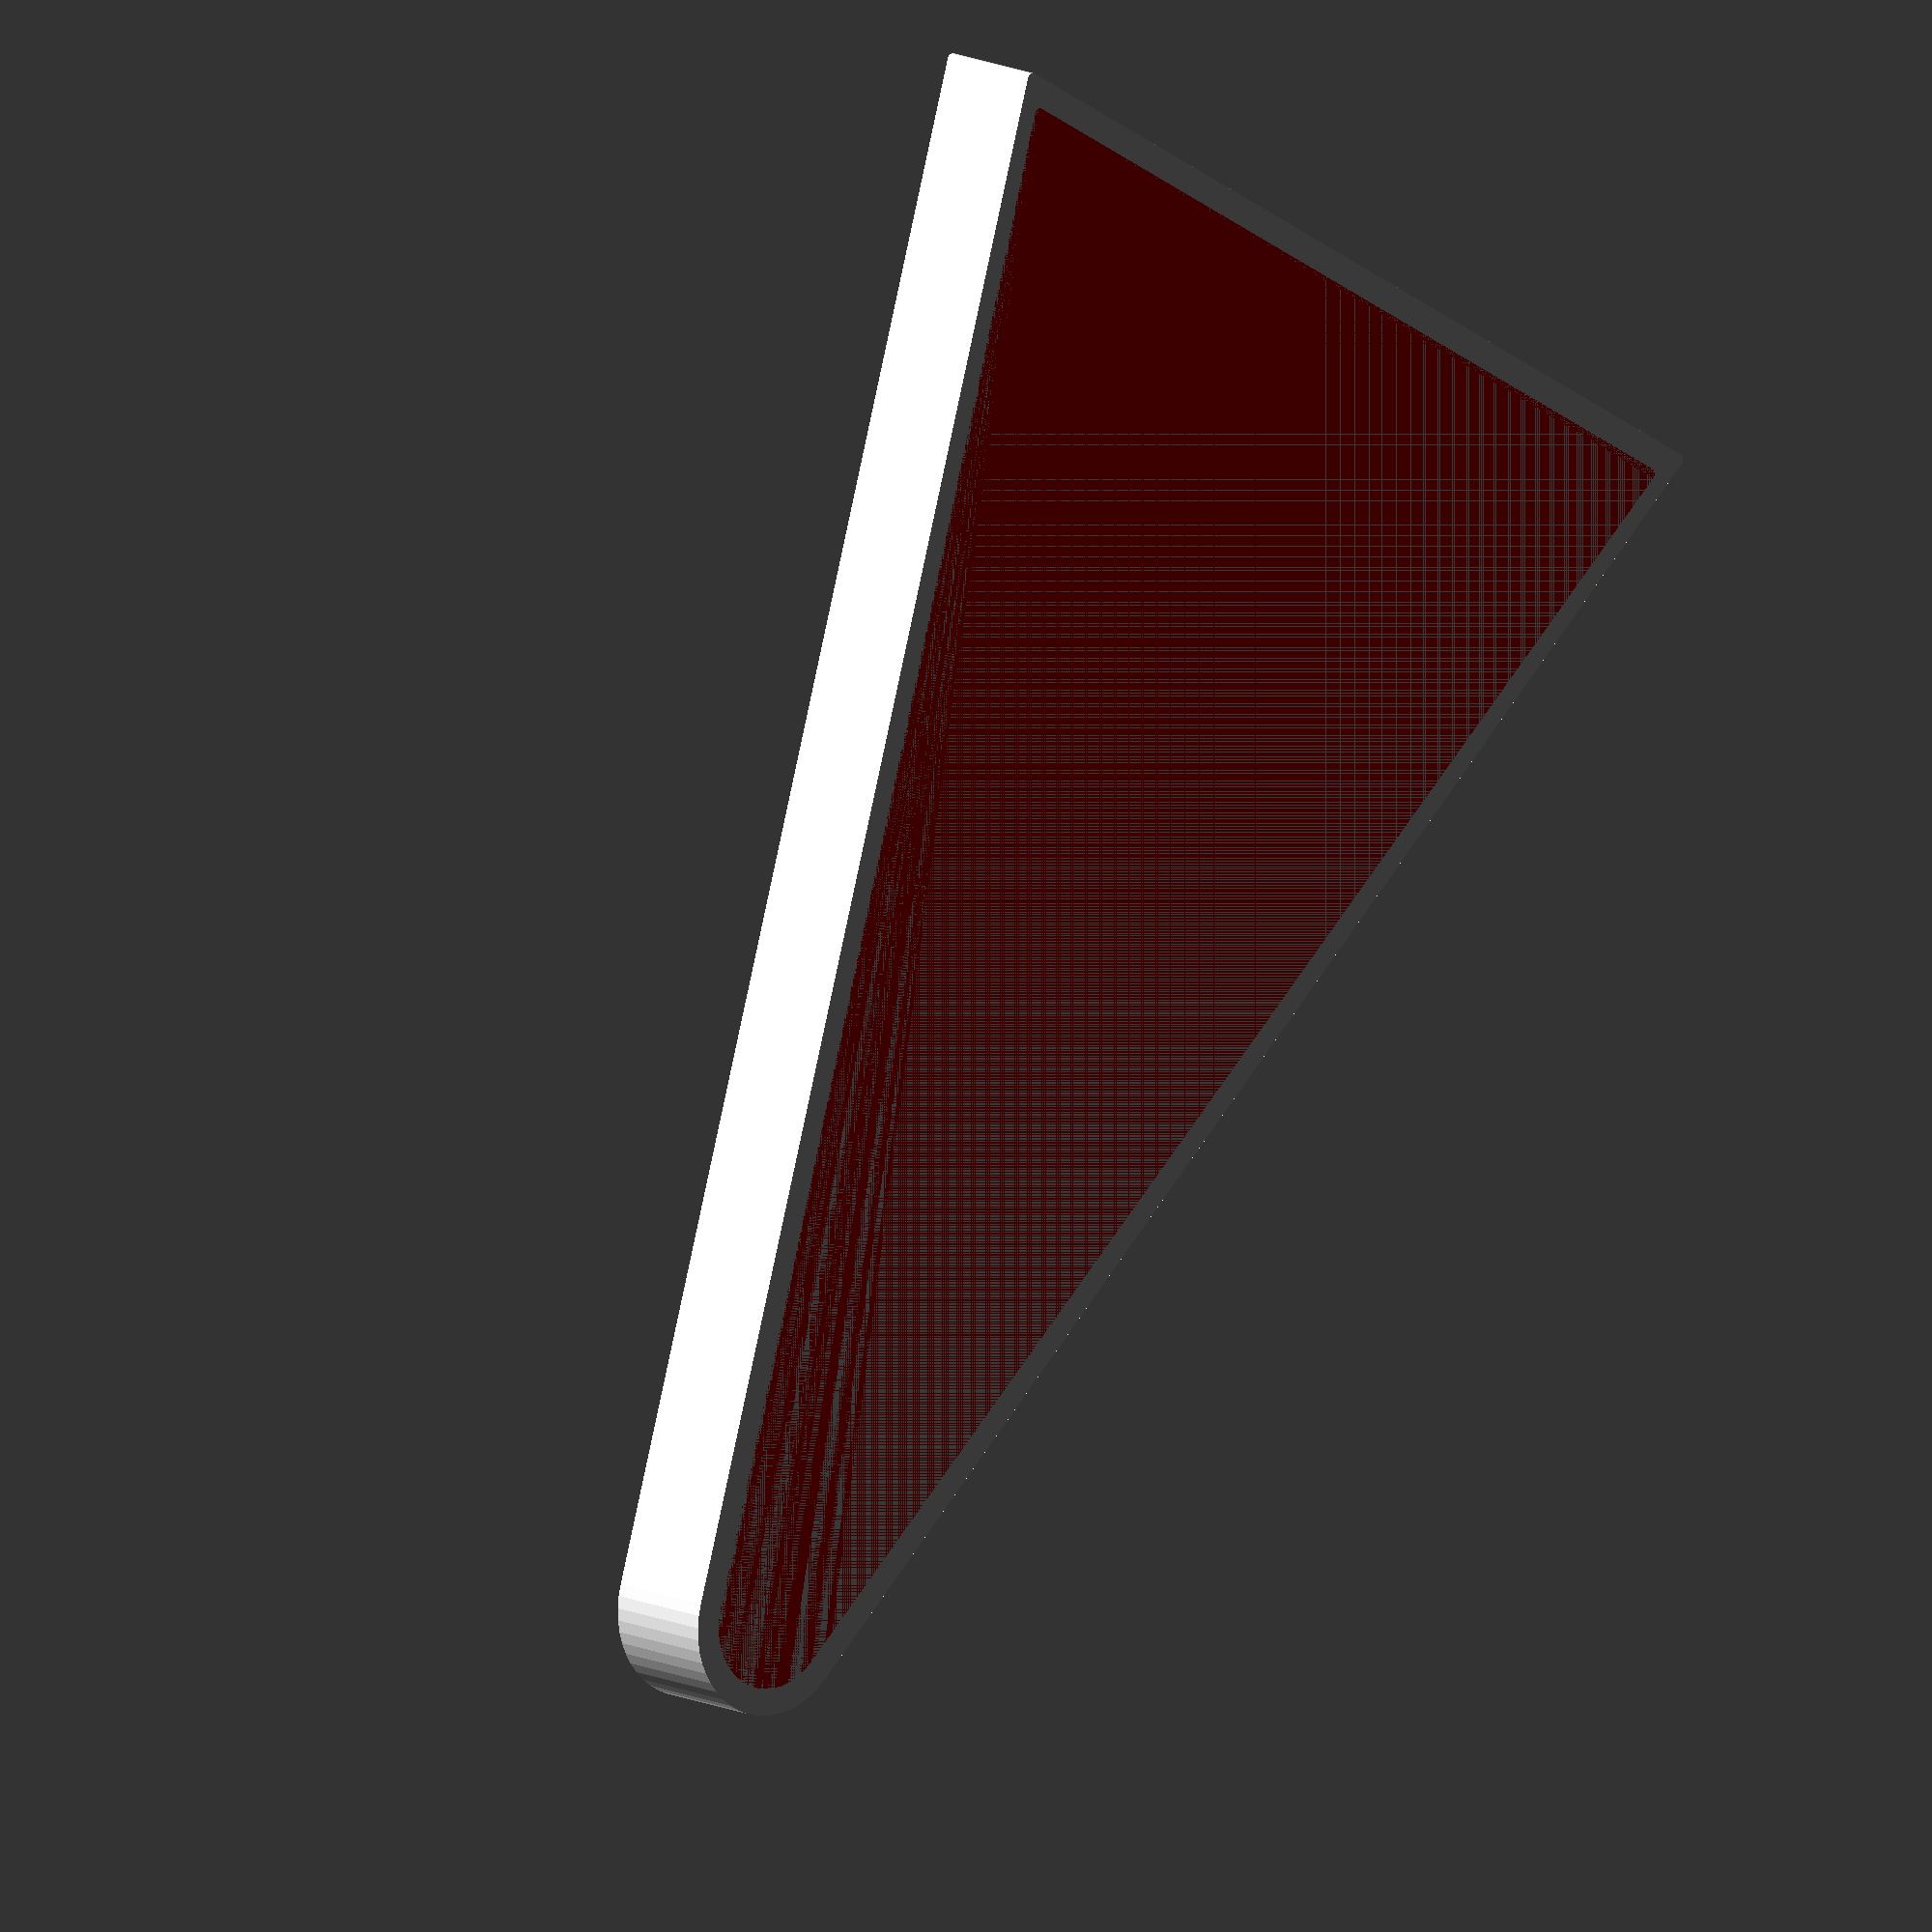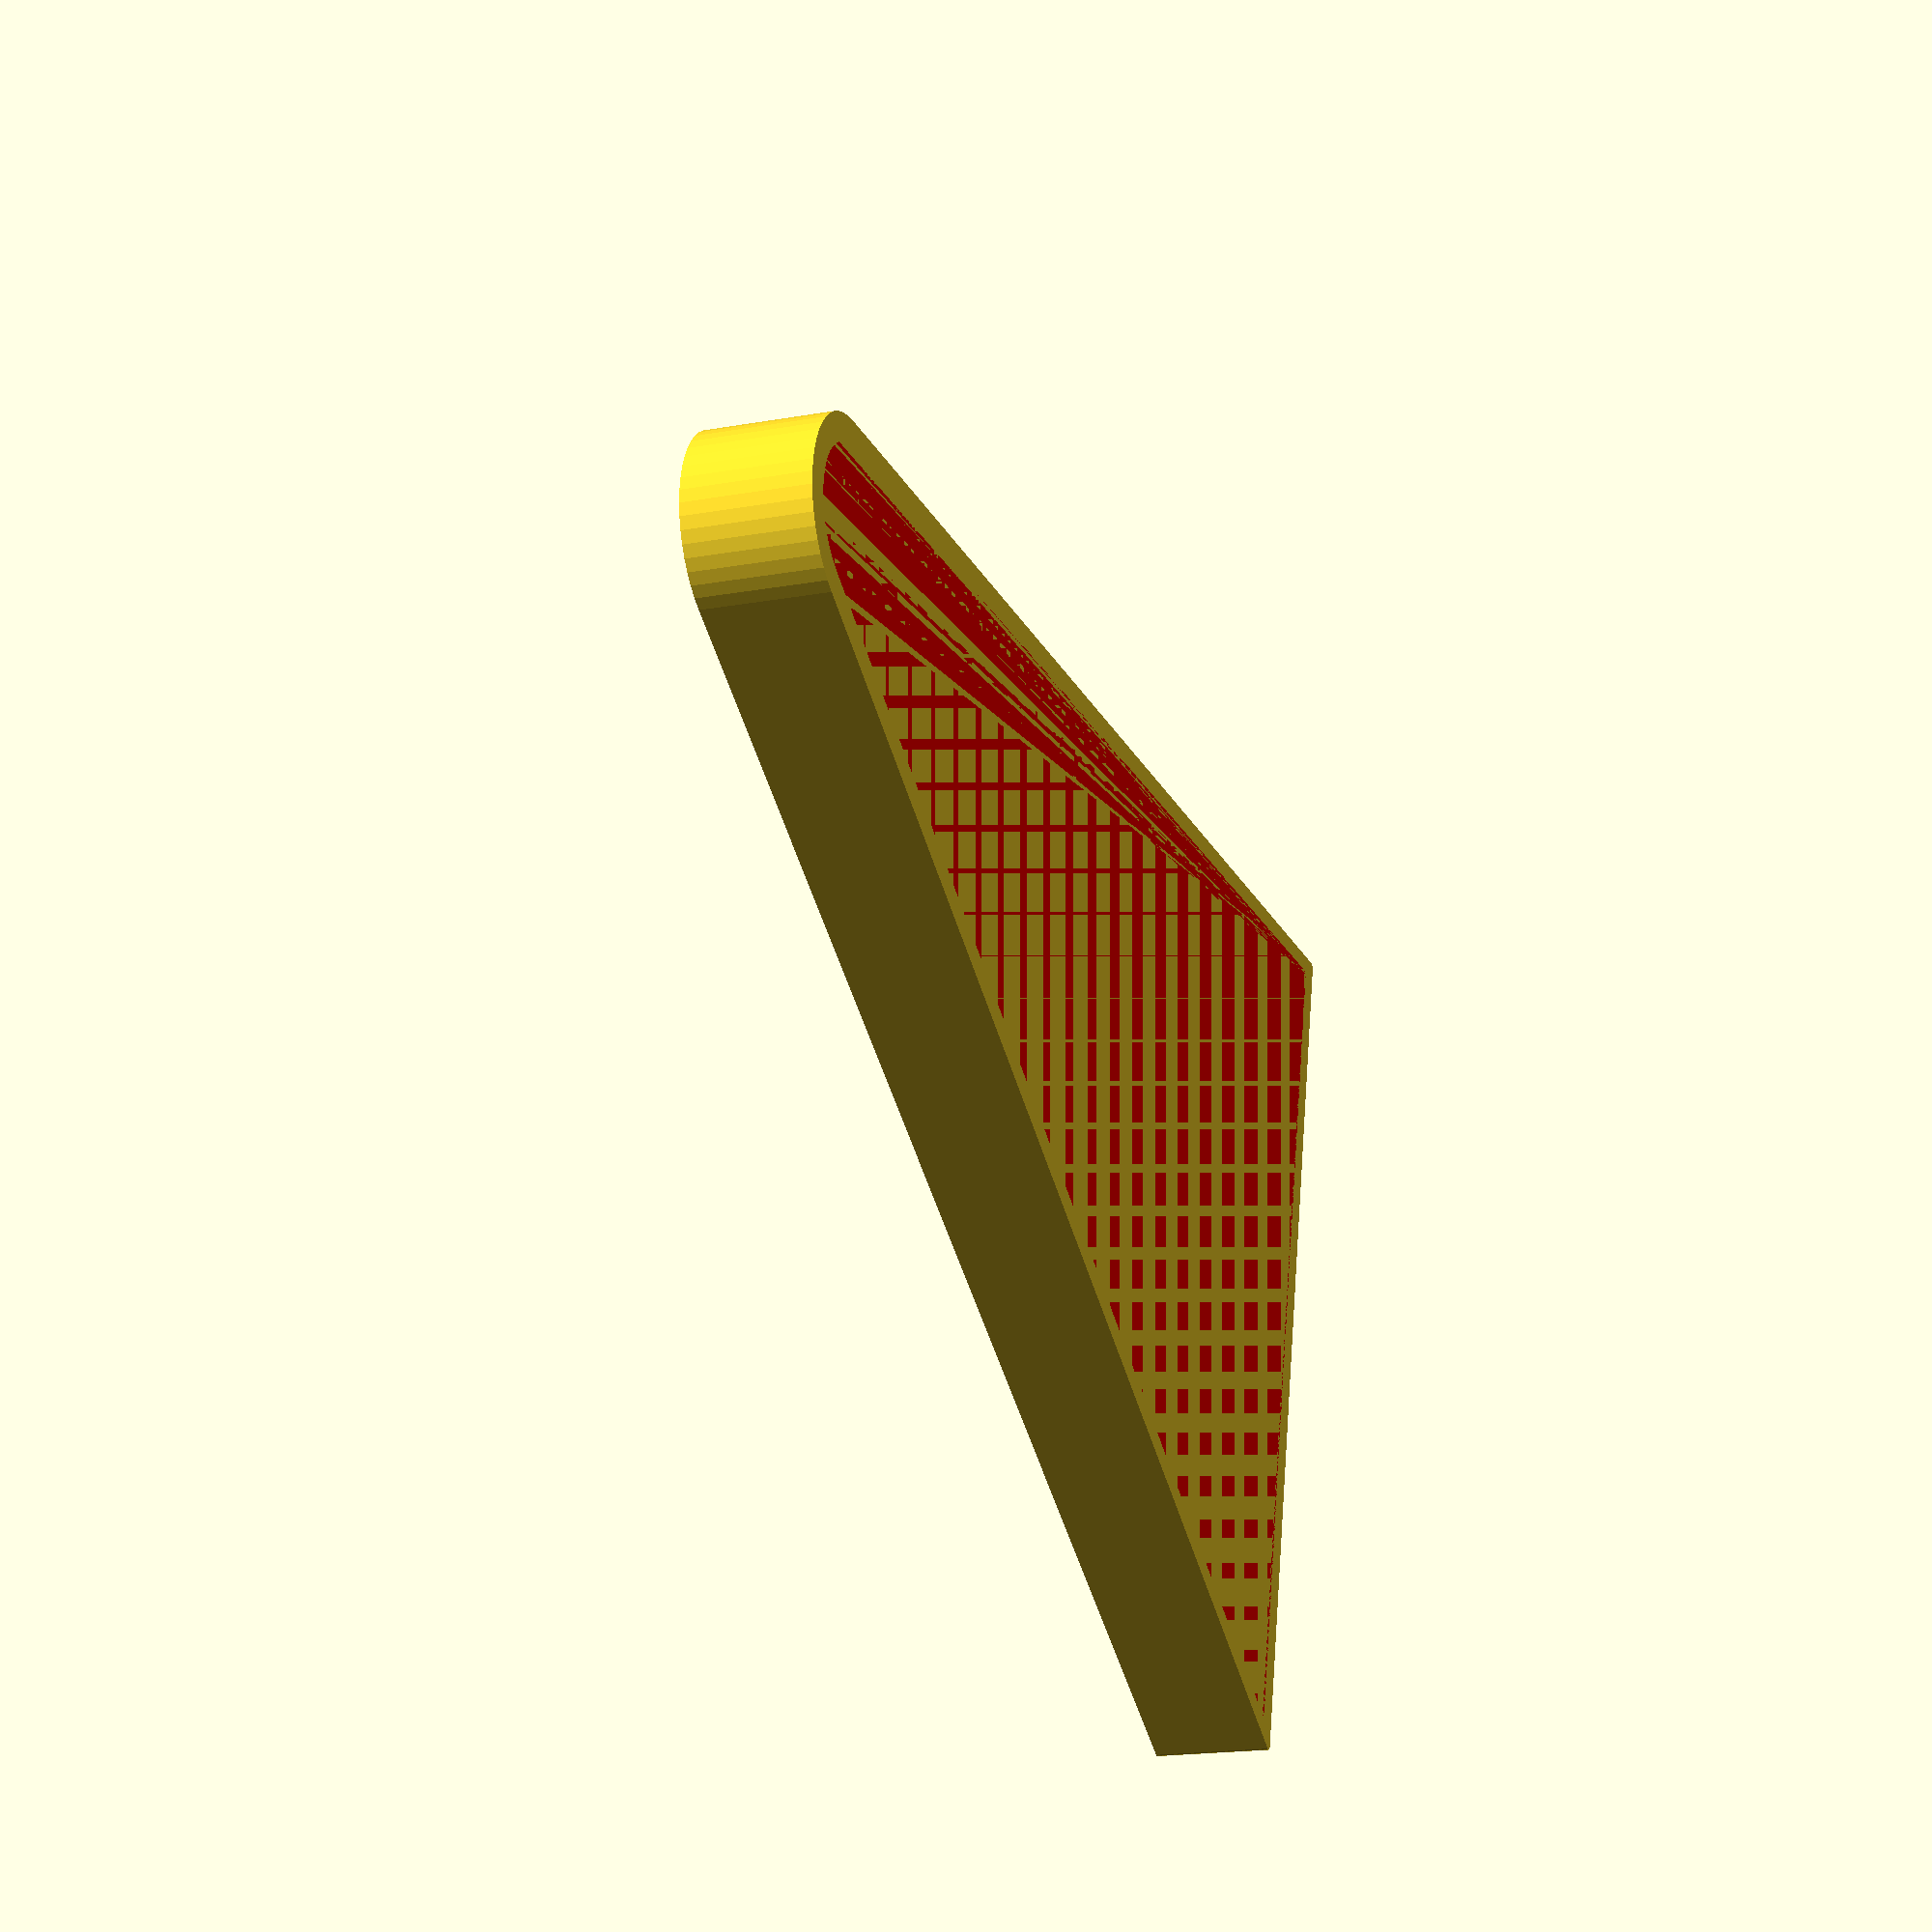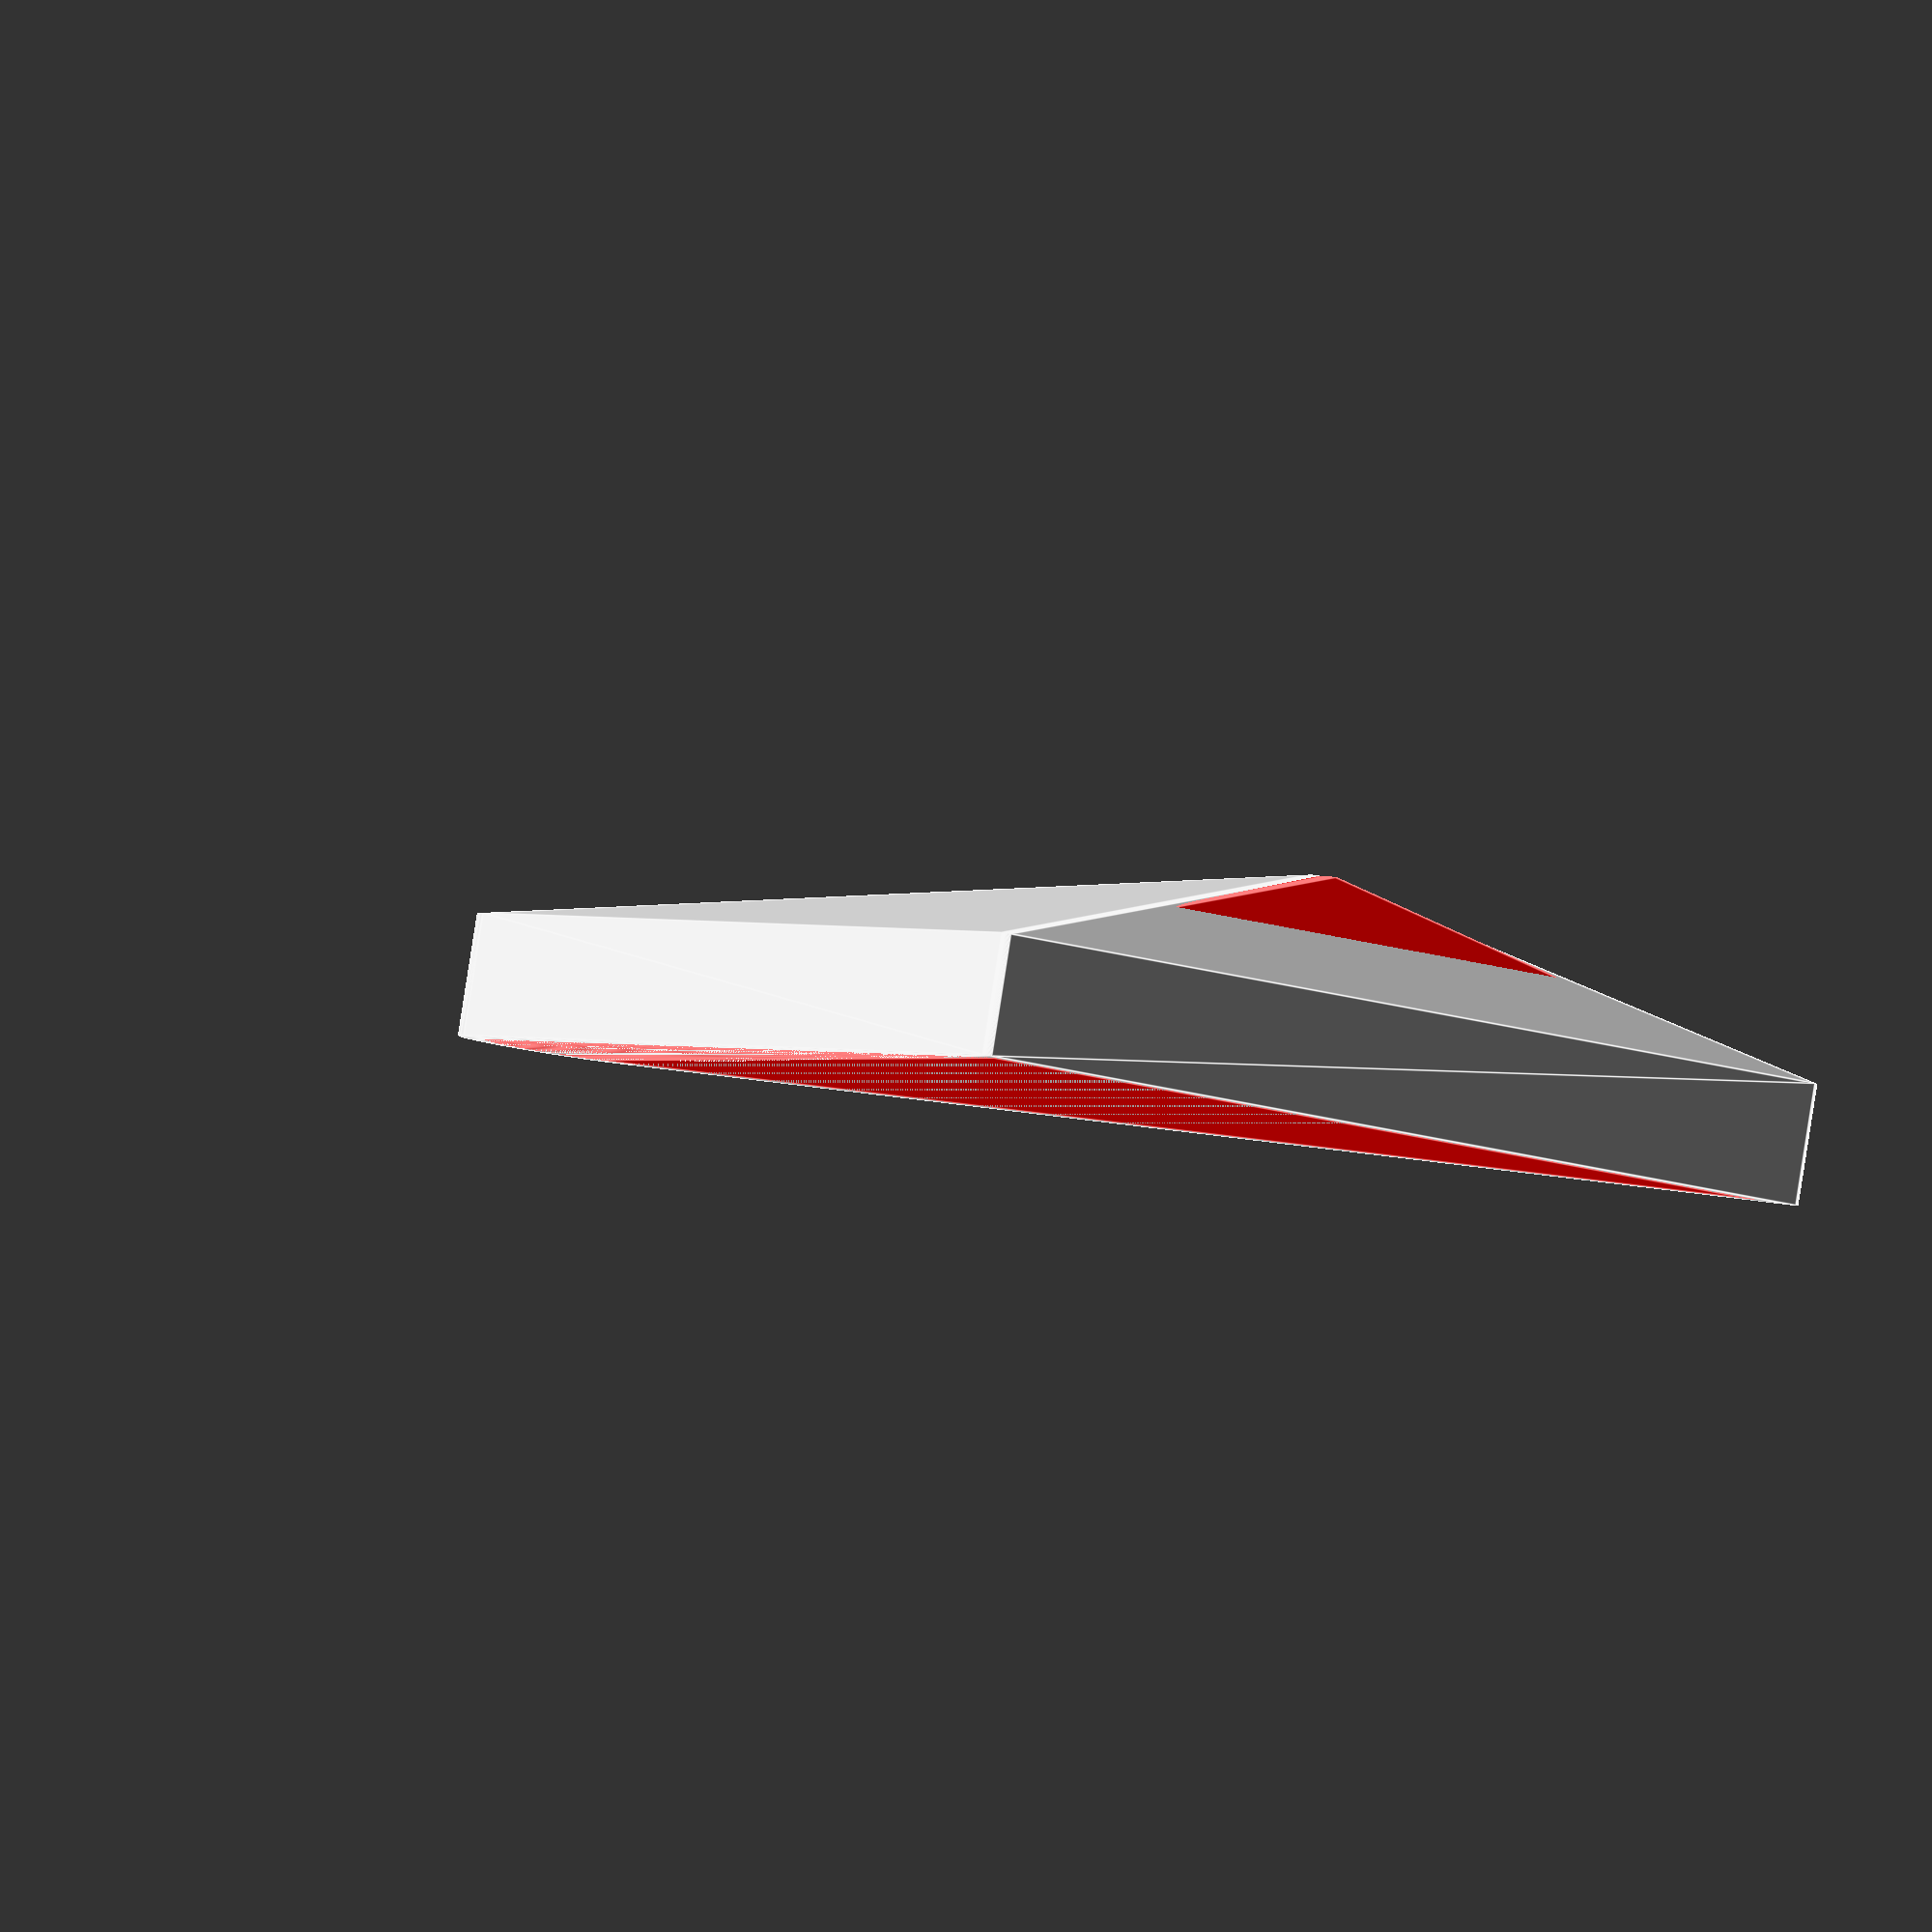
<openscad>
$fn=50;

def_h=6.3;
def_w=67.5;
def_l=109; // not precise, not really needed
def_r=5.5;
def_wall_size=2.2;

s_hole_1_x_off=14;
s_hole_1_y_off=5.2;
s_hole_2_x_off=5.2; //same
s_hole_2_y_off=49.5; //same

s_hole_internal_d=7; // for making holes in platform


front_l=120; //
front_h=10;
front_h_max=20;

// front panel
small_rad=8;
small_d=small_rad*2;
top_d=81;
big_rad=(front_h*front_h+(top_d*top_d/4))/front_h_max;
big_d=2*big_rad;



module round_cube(h=def_h, w=def_w, l=def_l, r=def_r) {
 translate([r,r,0]) { // move to center by one side
  linear_extrude(height=h) {
   hull() {
    circle(r);
    translate([0,l-2*r,0]) circle(r);
    translate([w-2*r,l-2*r,0]) circle(r);
    translate([w-2*r,0,0]) circle(r);
   } // hull
  } // extrude
 } // translate
} // module

module pl_1(h=def_h, w=def_w, l=def_l, r=def_r, off=def_wall_size) {
 int_r = r - off;
 int_w = w - 2*off;
 int_l = l - 2*off;
 difference() {
  round_cube(h,w,l,r);
  translate([off,off,-off])
  round_cube(w=int_w,l=int_l, r=int_r);
 }
}

module hole(in_d1=3, in_d2=7, ex_d=11, h=def_h, low_h=def_wall_size) { 
 difference() {
  cylinder(h=h, d=ex_d); // outside one
  translate([0,0,low_h]) cylinder(h=h, d=in_d2);
  translate([0,0,-3]) cylinder(h=h+5, d=in_d1);
 };
};

// presice size small hole
module small_hole() {
 hole(in_d1=3, in_d2=7, ex_d=11);
}

//translate([0,0,-15]) cube([def_w,def_l,10], center=yes);

// cutting external hole radius
module cuted_hole(w=3*def_r,d=def_r,h=2*def_h) {
 difference() {
  small_hole(); 
  translate([-w/2,4,-2]) cube([w,d,h]);
 } // diff 
}

module pl_1_with_holes() {
 union() {
  // making holes in platform
  difference() {
   pl_1();
   translate([s_hole_1_x_off,s_hole_1_y_off,0]) // first clock wise
    cylinder(d=s_hole_internal_d,h=2*def_h);
   translate([def_w-s_hole_1_x_off,s_hole_1_y_off,0])
    cylinder(d=s_hole_internal_d,h=2*def_h);
   translate([s_hole_2_x_off,s_hole_2_y_off,0])
    cylinder(d=s_hole_internal_d,h=2*def_h);
   translate([def_w-s_hole_2_x_off,s_hole_2_y_off,0])
    cylinder(d=s_hole_internal_d,h=2*def_h);
  } // holes making in pl1

  // placing holes
  // bottom holes
  translate([s_hole_1_x_off,s_hole_1_y_off,0])
   rotate([0,0,180]) cuted_hole();
  translate([def_w-s_hole_1_x_off,s_hole_1_y_off,0])
   rotate([0,0,180]) cuted_hole();

// top small holes
  translate([s_hole_2_x_off,s_hole_2_y_off,0])
   rotate([0,0,90]) cuted_hole();
  translate([def_w-s_hole_2_x_off,s_hole_2_y_off,0])
   rotate([0,0,-90]) cuted_hole();
 } // union
} // module


module small_c(h=front_h,d=small_d) {
 cylinder(h,d=d);
}

module big_c() {
cylinder(h=front_h,d=top_d);
}

// first try
module circle_part_for_hull() {
 difference() {
  cylinder(h=10,d=big_d);
  translate([-(big_rad-10),-big_rad,-front_h]) cube(big_d);
 }
}

//translate([def_w/2,9,0])

module solid_panel(l=front_l,w=top_d,d=small_d) {
 hull() {
  small_c(d=d);
  translate([0,l-d,front_h_max-front_h]) small_c(d=1);
  translate([(w-1)/2, l, 0]) small_c(d=1);
  translate([-(w-1)/2, l, 0]) small_c(d=1);
 }
}

//pl_1_with_holes();
//translate([def_w/2,9,def_h]) solid_panel();
solid_panel();
color("red") solid_panel(l=front_l-def_wall_size,
 w=top_d-2*def_wall_size,
 d=(small_rad-def_wall_size)*2);
</openscad>
<views>
elev=167.7 azim=149.0 roll=40.4 proj=o view=solid
elev=198.8 azim=74.8 roll=71.1 proj=p view=solid
elev=92.4 azim=145.3 roll=351.1 proj=o view=edges
</views>
